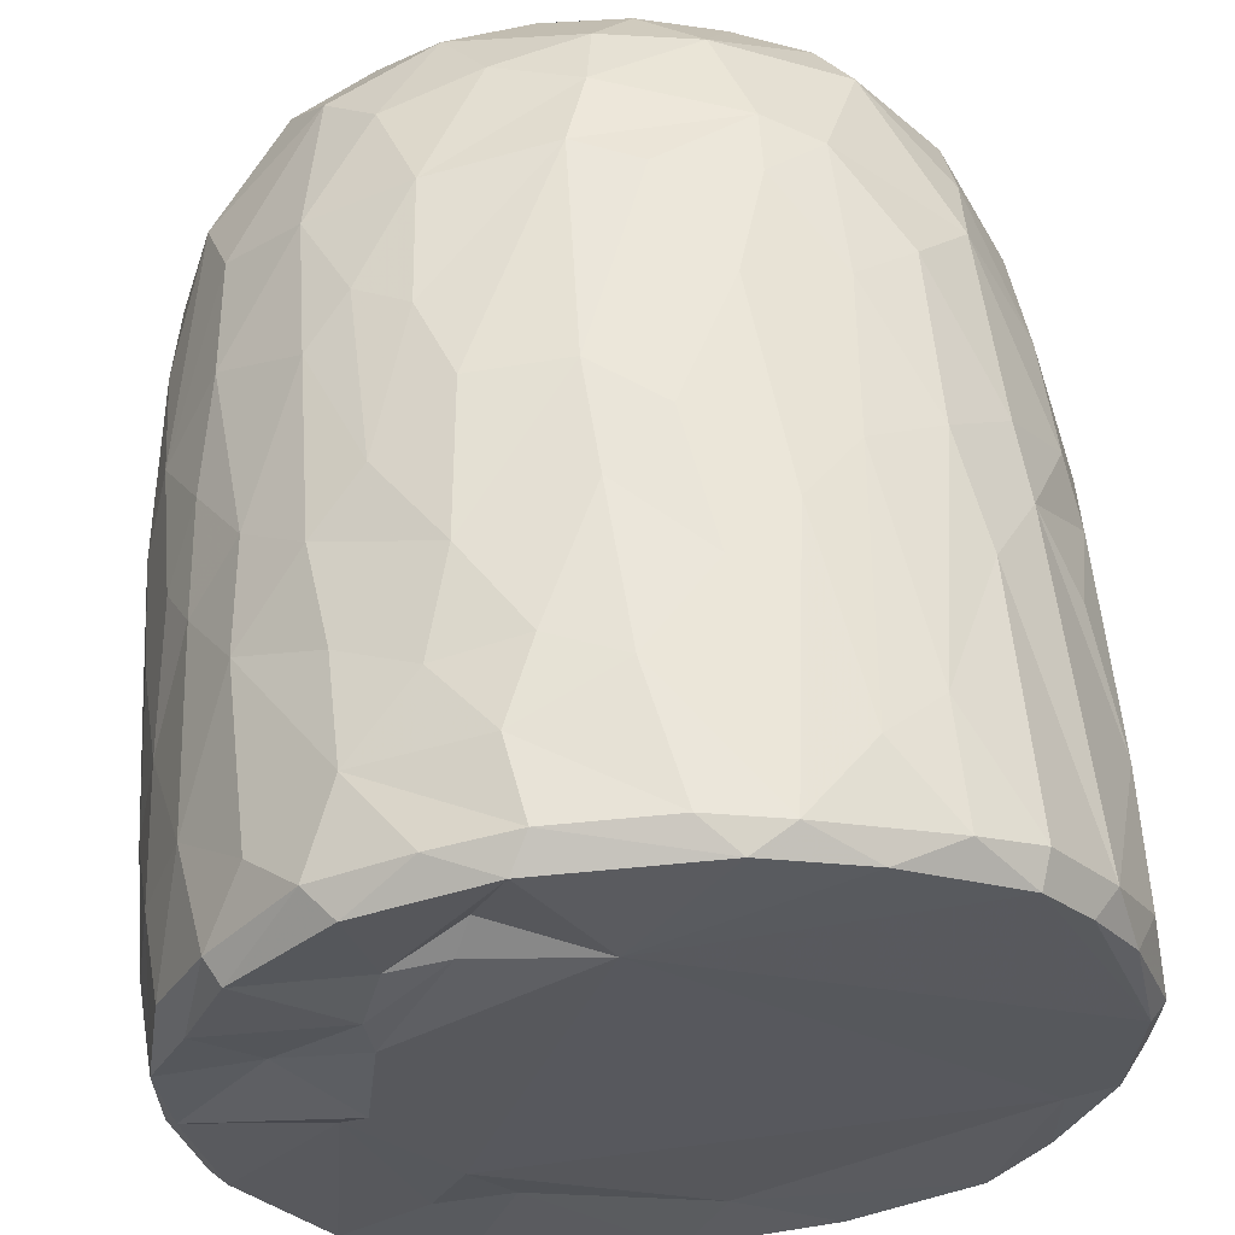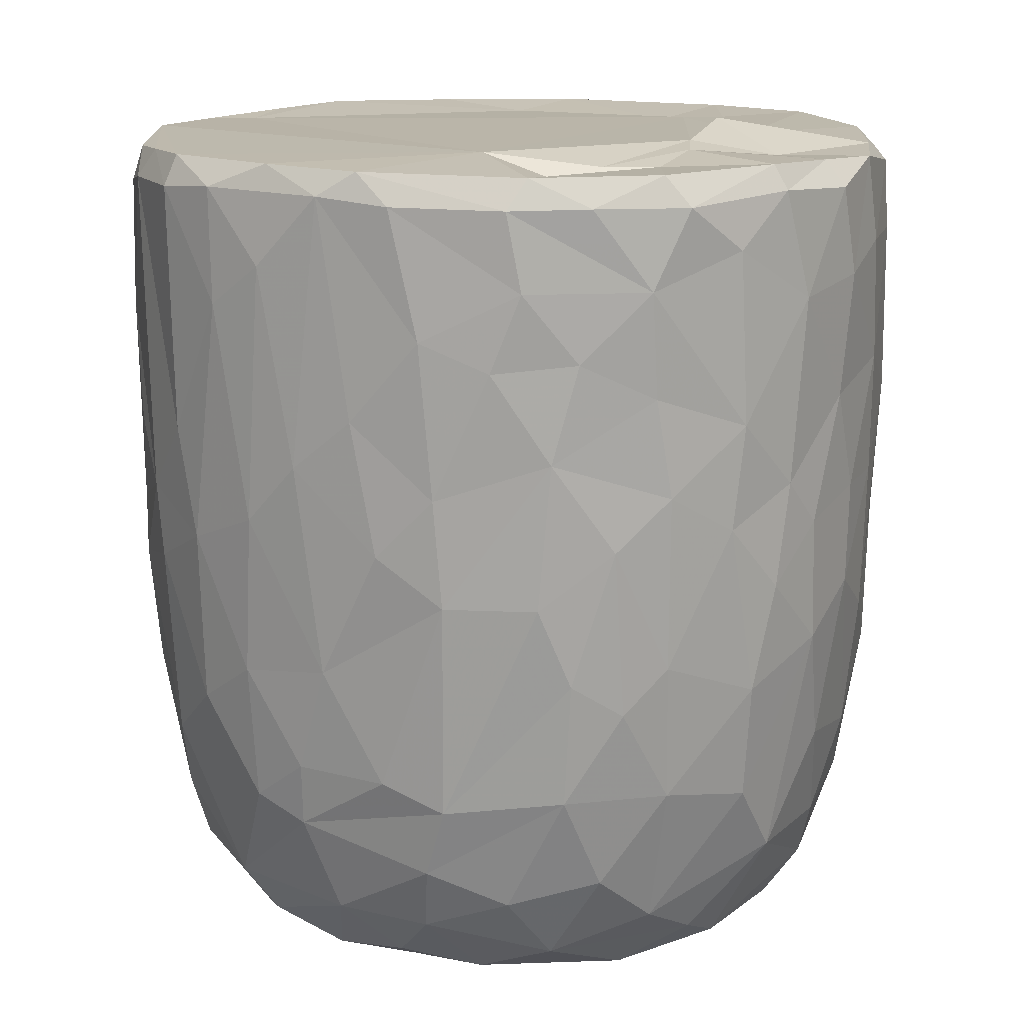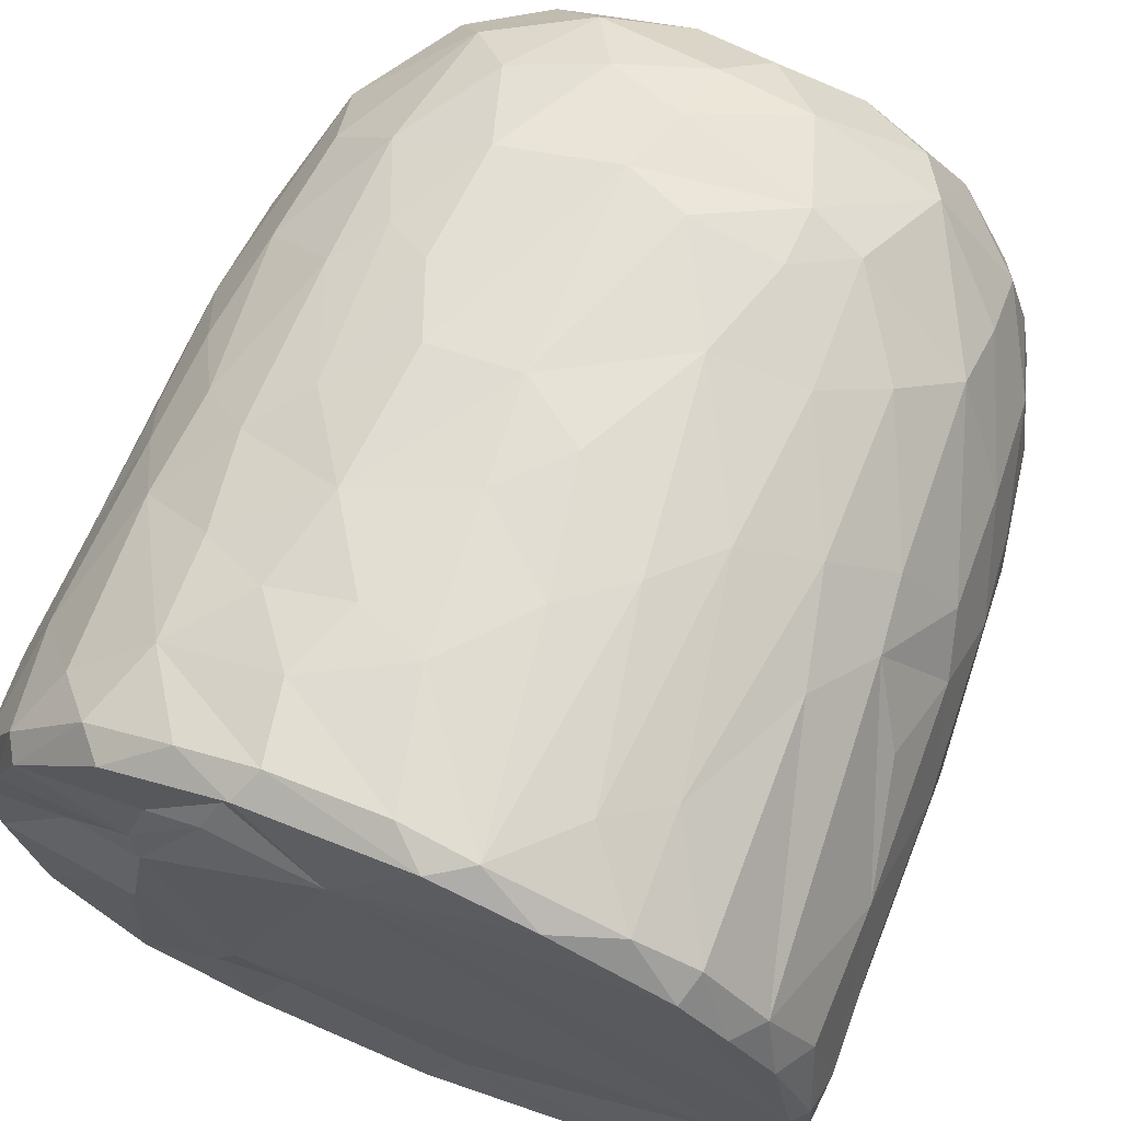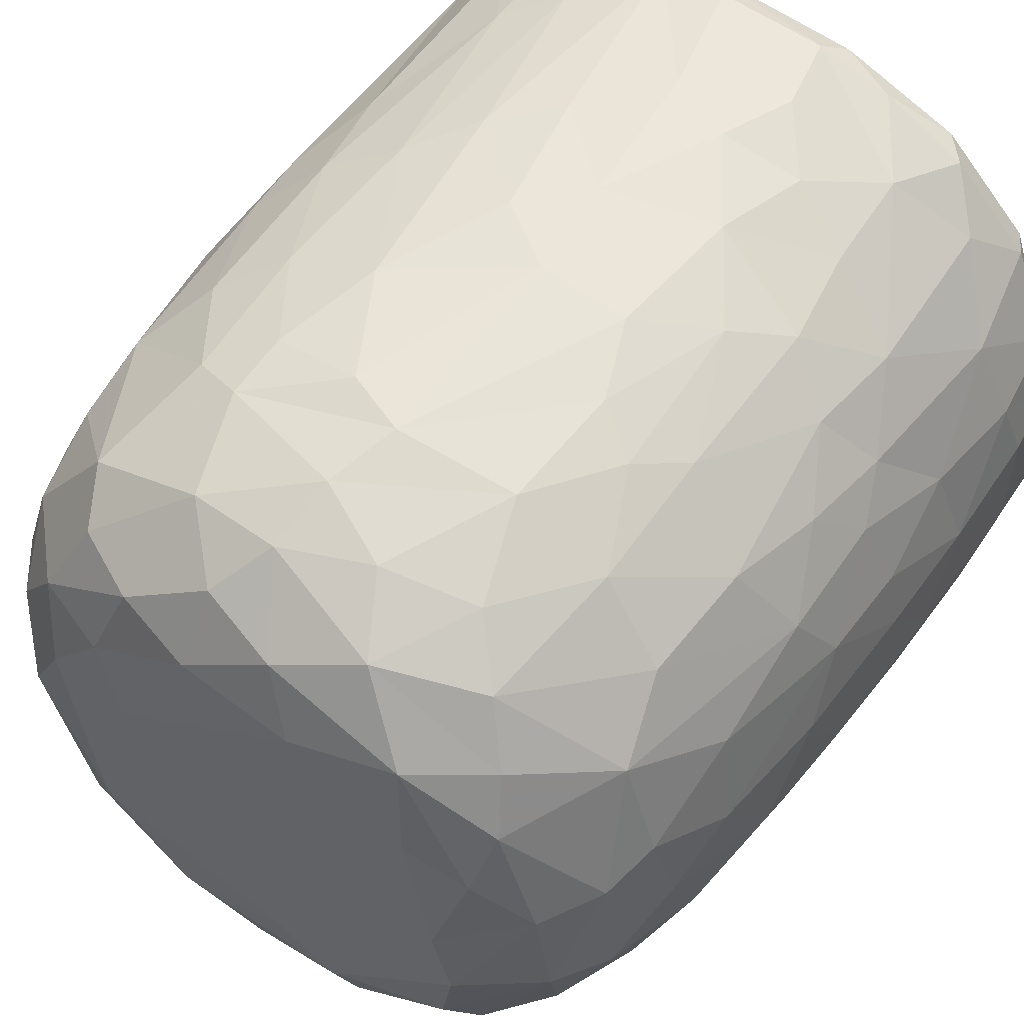
<metadata>
{"format":"obj","ext":"obj","renderer":"f3d","projection":"perspective","resolution":1024,"background":"white","views":[{"elev":59.3,"azim":175.5,"up":"+Z"},{"elev":14.8,"azim":14.0,"up":"+Y"},{"elev":68.1,"azim":-158.2,"up":"+Z"},{"elev":53.7,"azim":34.6,"up":"+Z"}]}
</metadata>
<code>
v 0.1355 -0.05954 -0.8957
v 0.1607 -0.1935 -0.8885
v -0.06467 0.07877 -0.9111
v 0.2023 0.218 -0.8981
v 0.173 0.4605 -0.9106
v -0.08528 0.5112 -0.9166
v -0.2266 0.3128 -0.8943
v 0.1655 0.8132 -0.9075
v -0.08748 0.8186 -0.9091
v -0.3111 0.5312 -0.8703
v 0.3004 0.738 -0.881
v -0.009165 0.9511 -0.9138
v -0.2683 0.9319 -0.8902
v -0.004595 -0.4068 -0.8739
v 0.1634 -0.5707 -0.8347
v -0.162 -0.5756 -0.8382
v -0.1502 -0.247 -0.8848
v -0.4074 -0.2981 -0.8102
v -0.2441 0.029 -0.8851
v 0.3832 0.02741 -0.8404
v -0.4026 0.2295 -0.8401
v 0.3819 0.5149 -0.8599
v 0.2834 0.9777 -0.867
v -0.05583 0.9945 -0.8784
v -0.3611 -0.5129 -0.7884
v 0.3195 -0.353 -0.8317
v -0.472 -0.02033 -0.7979
v 0.4712 0.2305 -0.8104
v 0.5069 0.4961 -0.7906
v -0.4744 0.5762 -0.8158
v 0.4813 0.7235 -0.8036
v -0.4969 0.9228 -0.8068
v 0.4679 0.9294 -0.814
v -0.3833 0.9919 -0.8081
v 0.3698 0.9941 -0.8072
v -0.1326 -0.7627 -0.7784
v 0.1498 -0.784 -0.7684
v -0.3259 -0.6862 -0.7604
v 0.477 -0.4713 -0.7475
v 0.5378 -0.1942 -0.7468
v -0.6155 -0.2106 -0.6855
v 0.5202 -0.001197 -0.7691
v -0.5304 0.3021 -0.7773
v 0.6662 0.7417 -0.673
v 0.3906 -0.6776 -0.7347
v -0.5966 -0.5389 -0.6525
v 0.6509 0.3524 -0.6775
v -0.6576 0.5967 -0.6892
v 0.6255 0.9951 -0.666
v -0.1475 0.9784 -0.6791
v -0.2984 -0.9434 -0.5861
v -0.4031 -0.8167 -0.6684
v -0.07132 -0.9316 -0.6637
v 0.09666 -0.8847 -0.6964
v 0.362 -0.8853 -0.6277
v -0.534 -0.6951 -0.6376
v 0.581 -0.6966 -0.6075
v 0.6444 -0.3256 -0.6461
v 0.6622 0.09142 -0.6673
v -0.6707 0.2451 -0.6681
v -0.743 0.9192 -0.5896
v -0.655 0.997 -0.6353
v 0.4358 0.9892 -0.5436
v 0.7218 0.941 -0.5978
v 0.2402 -0.9545 -0.5774
v -0.4638 -0.8889 -0.5538
v -0.7607 -0.2359 -0.5131
v 0.7905 0.2876 -0.5076
v -0.7679 0.984 -0.2579
v 0.2672 0.9772 -0.5481
v 0.1971 -0.9918 -0.4876
v 0.5494 -0.895 -0.462
v 0.7898 -0.148 -0.4748
v -0.8066 0.1823 -0.4757
v -0.802 0.7182 -0.4989
v 0.3627 1.004 -0.3615
v -0.2233 -0.9878 -0.4842
v -0.6553 -0.7905 -0.4474
v 0.745 -0.5782 -0.4385
v -0.8097 0.4429 -0.4813
v 0.8126 0.5937 -0.4694
v -0.7648 0.9903 -0.4638
v 0.4882 -0.9589 -0.3956
v -0.5169 -0.9444 -0.3996
v 0.6672 -0.7672 -0.4403
v -0.8248 -0.08481 -0.402
v 0.849 0.9404 -0.4097
v -0.7716 -0.558 -0.3952
v 0.07635 -1.002 -0.3856
v -0.4234 -0.9974 -0.2636
v -0.8624 -0.1785 -0.2995
v 0.8353 -0.06765 -0.3856
v 0.8782 0.3582 -0.307
v -0.8617 0.9304 -0.3468
v 0.809 0.9923 -0.3576
v 0.713 -0.868 -0.1554
v 0.8337 -0.4706 -0.2623
v 0.5334 -0.9842 -0.1853
v -0.6829 -0.8686 -0.2419
v -0.7708 -0.7369 -0.217
v -0.8874 0.2908 -0.2695
v 0.882 0.6735 -0.3049
v -0.8801 0.7026 -0.3075
v 0.5799 1 -0.07124
v 0.7837 -0.7364 -0.184
v -0.8433 -0.5399 -0.1573
v 0.8894 -0.2711 -0.1316
v 0.892 0.045 -0.2024
v 0.9032 0.9338 -0.1592
v 0.07324 1.011 0.5751
v -0.9131 0.9361 -0.1046
v -0.865 0.9874 -0.2026
v 0.4917 -0.9911 -0.01323
v -0.6284 -0.9519 -0.01769
v 0.9169 0.3857 -0.1338
v -0.9168 0.6335 -0.1265
v 0.8718 0.9848 -0.05875
v -0.8812 -0.2057 -0.1838
v -0.9164 0.157 -0.05272
v 0.916 0.7743 -0.1227
v -0.3107 -1 0.1697
v -0.7771 -0.7911 0.0334
v 0.8416 -0.5873 -0.02759
v -0.8875 -0.307 0.01382
v -0.8747 1.001 0.1216
v 0.4253 -0.9889 0.3125
v 0.901 -0.1286 0.0736
v 0.918 0.4959 0.09257
v 0.5204 1.048 0.05742
v -0.5082 -0.9882 0.2013
v 0.7788 -0.766 0.1546
v 0.8683 -0.4325 0.08009
v 0.9124 0.2138 0.07604
v -0.9133 0.2745 0.1186
v -0.921 0.8662 0.05253
v 0.4927 1.017 0.2722
v 0.6921 -0.8951 0.127
v -0.6642 -0.8974 0.2239
v -0.844 -0.5669 0.05254
v 0.812 -0.6359 0.1904
v -0.9134 0.63 0.1247
v -0.9061 0.9682 0.133
v 0.9146 0.7784 0.1165
v 0.5681 -0.9583 0.2468
v -0.8737 -0.3105 0.1636
v -0.8933 -0.09728 0.1914
v 0.8947 0.9775 0.144
v 0.6852 0.9775 0.1861
v -0.7472 -0.7809 0.2203
v -0.8117 -0.5633 0.2866
v 0.8822 -0.02497 0.2395
v 0.8301 -0.3945 0.3069
v -0.8661 0.1024 0.3313
v 0.8871 0.2093 0.2351
v 0.8845 0.7228 0.286
v 0.8644 0.443 0.3206
v -0.876 0.5916 0.3313
v -0.87 0.8926 0.3307
v 0.8145 0.9868 0.3205
v -0.8262 -0.3048 0.3622
v 0.862 0.9264 0.3314
v 0.5087 1.006 0.3676
v -0.3688 -0.9925 0.3716
v 0.6002 -0.8978 0.3919
v -0.7016 -0.7623 0.3951
v -0.5377 -0.9358 0.4042
v 0.1477 -0.9922 0.4736
v 0.7379 -0.6407 0.4365
v 0.8284 -0.1231 0.3991
v -0.8324 -0.02049 0.414
v 0.8254 0.1618 0.419
v -0.8191 0.982 0.387
v -0.1211 -0.9876 0.514
v -0.8183 0.3248 0.4466
v 0.8053 0.696 0.4841
v 0.3947 -0.9487 0.5178
v -0.7063 -0.586 0.4986
v 0.6949 -0.4718 0.5567
v -0.7762 0.926 0.5283
v -0.7207 0.9941 0.5493
v 0.3435 0.9825 0.5512
v 0.7279 0.9989 0.5391
v -0.2943 -0.9499 0.5693
v 0.5648 -0.8353 0.5225
v 0.7147 -0.2047 0.585
v 0.7576 0.03516 0.5426
v -0.7304 0.1998 0.5957
v 0.7794 0.2717 0.5088
v 0.7602 0.9431 0.5469
v -0.6174 0.9991 0.6789
v -0.453 -0.871 0.5826
v -0.5171 -0.7492 0.6422
v -0.6937 -0.4147 0.5794
v 0.4677 0.9818 0.5128
v 0.07937 -0.9442 0.633
v -0.7124 0.02951 0.6073
v 0.6716 0.1897 0.6534
v 0.695 0.4294 0.6403
v 0.2653 -0.8609 0.6921
v 0.4939 -0.76 0.649
v -0.1043 -0.8968 0.6854
v 0.5431 -0.4327 0.7132
v -0.6395 0.9291 0.7052
v -0.6293 0.365 0.7007
v 0.68 0.8226 0.6552
v 0.3124 0.9392 0.6258
v 0.523 0.9936 0.7465
v -0.231 -0.7667 0.7632
v -0.5733 -0.2819 0.7125
v 0.5512 0.282 0.7587
v 0.5831 0.925 0.7481
v 0.3945 -0.6518 0.7441
v -0.4275 -0.4967 0.7705
v -0.574 0.1181 0.7423
v 0.5464 -0.1168 0.7467
v -0.01661 -0.7852 0.7784
v -0.3028 -0.5413 0.8138
v -0.4368 -0.1782 0.8016
v 0.5186 0.5074 0.7768
v 0.5101 0.7464 0.7941
v -0.4963 0.6804 0.7979
v -0.5035 0.9427 0.7906
v -0.3556 1.001 0.8169
v 0.2468 0.9919 0.8548
v 0.1846 -0.7113 0.7881
v 0.3259 -0.4341 0.8226
v 0.4542 -0.2221 0.7907
v 0.003924 -0.6297 0.8392
v -0.299 -0.3939 0.8354
v 0.3447 -0.1469 0.841
v 0.4382 0.1644 0.817
v -0.411 0.1913 0.833
v 0.3039 0.3678 0.8698
v 0.3614 0.5902 0.8506
v -0.3703 0.7784 0.8537
v 0.3859 0.9281 0.8426
v 0.05389 -0.4653 0.8702
v -0.09056 -0.405 0.8715
v -0.229 -0.1488 0.8703
v 0.275 0.0345 0.8723
v -0.2866 0.3308 0.8774
v 0.2422 0.7469 0.8935
v -0.2174 0.9425 0.8926
v -0.1281 0.9976 0.8821
v 0.06346 0.03371 0.9015
v -0.0896 0.1433 0.9034
v 0.04446 0.2811 0.9069
v -0.1455 0.4478 0.9019
v 0.1732 0.5709 0.9005
v 0.209 0.9252 0.8979
v -0.04961 0.9278 0.9133
v 0.01603 0.6356 0.9149
f 1 2 3
f 1 3 4
f 3 5 4
f 3 6 5
f 7 6 3
f 6 8 5
f 9 6 10
f 6 9 8
f 11 5 8
f 8 9 12
f 9 13 12
f 14 2 15
f 16 17 14
f 14 17 2
f 17 18 19
f 19 3 17
f 17 3 2
f 2 1 20
f 20 1 4
f 19 21 7
f 7 3 19
f 5 22 4
f 10 6 7
f 11 22 5
f 10 13 9
f 8 12 23
f 8 23 11
f 24 12 13
f 12 24 23
f 16 14 15
f 25 18 16
f 15 2 26
f 18 17 16
f 2 20 26
f 27 19 18
f 27 21 19
f 20 4 28
f 4 22 28
f 21 10 7
f 29 28 22
f 30 10 21
f 31 22 11
f 30 13 10
f 32 13 30
f 11 33 31
f 23 33 11
f 34 13 32
f 34 24 13
f 35 33 23
f 24 35 23
f 36 16 37
f 16 15 37
f 38 16 36
f 38 25 16
f 39 26 40
f 27 18 41
f 26 20 40
f 20 42 40
f 20 28 42
f 27 43 21
f 30 21 43
f 31 29 22
f 29 31 44
f 37 15 45
f 25 38 46
f 39 45 15
f 26 39 15
f 29 47 28
f 30 43 48
f 47 29 44
f 48 32 30
f 31 33 44
f 44 33 49
f 49 33 35
f 34 50 24
f 51 52 53
f 52 36 53
f 53 36 37
f 53 37 54
f 52 38 36
f 37 45 55
f 46 38 56
f 57 45 39
f 18 25 46
f 58 39 40
f 42 28 59
f 60 43 27
f 59 28 47
f 61 32 48
f 32 62 34
f 63 49 35
f 37 55 54
f 57 55 45
f 52 56 38
f 39 58 57
f 18 46 41
f 59 40 42
f 41 60 27
f 48 43 60
f 64 44 49
f 62 32 61
f 62 50 34
f 54 65 53
f 55 65 54
f 66 56 52
f 40 59 58
f 41 67 60
f 59 47 68
f 68 47 44
f 62 69 50
f 50 70 24
f 70 35 24
f 35 70 63
f 65 71 53
f 66 52 51
f 57 72 55
f 41 46 67
f 73 58 59
f 60 67 74
f 75 61 48
f 76 70 50
f 77 51 53
f 78 56 66
f 46 56 78
f 58 79 57
f 58 73 79
f 73 59 68
f 48 80 75
f 44 81 68
f 44 64 81
f 62 61 82
f 82 69 62
f 50 69 76
f 77 53 71
f 55 83 65
f 72 83 55
f 66 84 78
f 85 72 57
f 86 74 67
f 80 48 60
f 80 60 74
f 64 87 81
f 49 87 64
f 84 66 51
f 78 88 46
f 88 67 46
f 89 77 71
f 51 90 84
f 90 51 77
f 83 71 65
f 79 85 57
f 91 86 67
f 73 68 92
f 68 81 93
f 94 61 75
f 61 94 82
f 70 76 63
f 87 49 95
f 96 72 85
f 73 97 79
f 68 93 92
f 98 89 71
f 78 84 99
f 78 100 88
f 91 67 88
f 92 97 73
f 91 74 86
f 80 74 101
f 102 93 81
f 80 103 75
f 87 102 81
f 76 104 63
f 83 98 71
f 96 83 72
f 96 85 105
f 85 79 105
f 79 97 105
f 106 91 88
f 92 107 97
f 91 101 74
f 93 108 92
f 80 101 103
f 103 94 75
f 87 109 102
f 110 76 69
f 63 104 49
f 98 83 96
f 99 100 78
f 106 88 100
f 92 108 107
f 111 94 103
f 82 94 112
f 89 90 77
f 113 89 98
f 99 84 114
f 102 115 93
f 103 101 116
f 95 117 87
f 117 109 87
f 112 69 82
f 91 106 118
f 119 91 118
f 119 101 91
f 115 108 93
f 109 120 102
f 111 112 94
f 49 104 95
f 104 117 95
f 114 84 90
f 116 101 119
f 115 102 120
f 103 116 111
f 89 121 90
f 99 122 100
f 97 123 105
f 97 107 123
f 118 106 124
f 111 125 112
f 126 121 89
f 113 126 89
f 122 99 114
f 122 106 100
f 108 127 107
f 124 119 118
f 120 128 115
f 125 69 112
f 129 117 104
f 90 130 114
f 131 96 105
f 107 132 123
f 115 127 108
f 115 133 127
f 134 116 119
f 135 111 116
f 110 136 76
f 136 104 76
f 121 130 90
f 113 98 137
f 96 137 98
f 122 114 138
f 105 123 131
f 106 122 139
f 139 124 106
f 132 140 123
f 141 116 134
f 141 135 116
f 142 111 135
f 109 143 120
f 111 142 125
f 136 129 104
f 144 113 137
f 96 131 137
f 140 131 123
f 145 124 139
f 107 127 132
f 128 133 115
f 138 114 130
f 146 124 145
f 124 146 119
f 134 119 146
f 120 143 128
f 109 147 143
f 109 117 147
f 148 117 129
f 138 149 122
f 122 150 139
f 127 151 132
f 133 151 127
f 148 147 117
f 126 113 144
f 150 122 149
f 145 139 150
f 132 152 140
f 152 132 151
f 153 134 146
f 133 154 151
f 147 155 143
f 136 148 129
f 154 128 156
f 133 128 154
f 157 141 134
f 156 128 155
f 155 128 143
f 157 135 141
f 158 142 135
f 148 159 147
f 160 145 150
f 157 134 153
f 158 135 157
f 147 161 155
f 136 162 148
f 163 130 121
f 164 144 137
f 138 165 149
f 164 137 131
f 165 150 149
f 160 146 145
f 159 161 147
f 125 110 69
f 162 159 148
f 163 166 130
f 167 121 126
f 138 130 166
f 168 164 131
f 168 131 140
f 151 169 152
f 170 146 160
f 153 146 170
f 154 156 171
f 172 142 158
f 142 172 125
f 173 163 121
f 152 168 140
f 154 171 151
f 174 157 153
f 175 156 155
f 175 155 161
f 176 167 126
f 176 126 144
f 164 176 144
f 165 138 166
f 177 150 165
f 169 168 152
f 169 178 168
f 151 171 169
f 179 158 157
f 172 180 125
f 181 136 110
f 162 182 159
f 167 173 121
f 183 166 163
f 164 168 184
f 177 160 150
f 178 169 185
f 186 169 171
f 153 170 187
f 153 187 174
f 156 188 171
f 175 188 156
f 161 189 175
f 189 159 182
f 189 161 159
f 180 190 125
f 181 162 136
f 163 173 183
f 166 183 191
f 184 176 164
f 166 192 165
f 191 192 166
f 193 160 177
f 185 169 186
f 171 188 186
f 179 172 158
f 172 179 180
f 190 110 125
f 194 182 162
f 181 194 162
f 195 167 176
f 177 165 192
f 193 170 160
f 170 196 187
f 197 186 188
f 198 188 175
f 179 157 187
f 187 157 174
f 195 173 167
f 199 195 176
f 168 200 184
f 193 177 192
f 200 168 178
f 196 170 193
f 173 201 183
f 184 199 176
f 178 185 202
f 186 197 185
f 188 198 197
f 203 179 204
f 189 205 175
f 203 180 179
f 110 206 181
f 181 206 194
f 194 207 182
f 201 173 195
f 183 208 191
f 208 183 201
f 184 200 199
f 202 200 178
f 196 193 209
f 197 198 210
f 179 187 204
f 198 175 205
f 203 190 180
f 189 182 211
f 208 192 191
f 199 200 212
f 200 202 212
f 192 213 193
f 193 213 209
f 214 196 209
f 185 197 215
f 187 196 214
f 189 211 205
f 182 207 211
f 195 216 201
f 195 199 216
f 217 213 192
f 209 213 218
f 185 215 202
f 209 218 214
f 197 210 215
f 214 204 187
f 219 198 220
f 205 220 198
f 203 204 221
f 211 220 205
f 190 203 222
f 190 223 110
f 224 194 206
f 201 216 208
f 225 216 199
f 217 192 208
f 212 225 199
f 225 212 226
f 202 226 212
f 226 202 227
f 215 227 202
f 214 221 204
f 198 219 210
f 222 203 221
f 223 190 222
f 224 207 194
f 228 208 216
f 225 228 216
f 217 208 228
f 213 217 229
f 213 229 218
f 230 227 231
f 215 231 227
f 232 214 218
f 210 231 215
f 221 214 232
f 210 219 233
f 220 234 219
f 221 235 222
f 236 220 211
f 207 224 236
f 207 236 211
f 110 224 206
f 225 226 228
f 237 228 226
f 237 217 228
f 238 229 217
f 238 217 237
f 230 237 226
f 229 238 239
f 227 230 226
f 229 239 218
f 240 230 231
f 232 218 239
f 210 233 231
f 235 232 241
f 235 221 232
f 219 234 233
f 220 242 234
f 235 243 222
f 243 223 222
f 243 244 223
f 223 244 110
f 244 224 110
f 245 238 237
f 239 238 245
f 240 245 237
f 240 237 230
f 246 239 245
f 241 232 239
f 241 239 246
f 233 247 245
f 233 245 240
f 231 233 240
f 248 241 246
f 248 243 241
f 234 249 233
f 243 235 241
f 242 249 234
f 250 242 220
f 220 236 250
f 224 250 236
f 244 243 251
f 244 251 250
f 224 244 250
f 247 246 245
f 248 246 247
f 252 248 247
f 252 247 249
f 233 249 247
f 243 248 252
f 251 243 252
f 252 249 242
f 251 252 242
f 250 251 242

</code>
